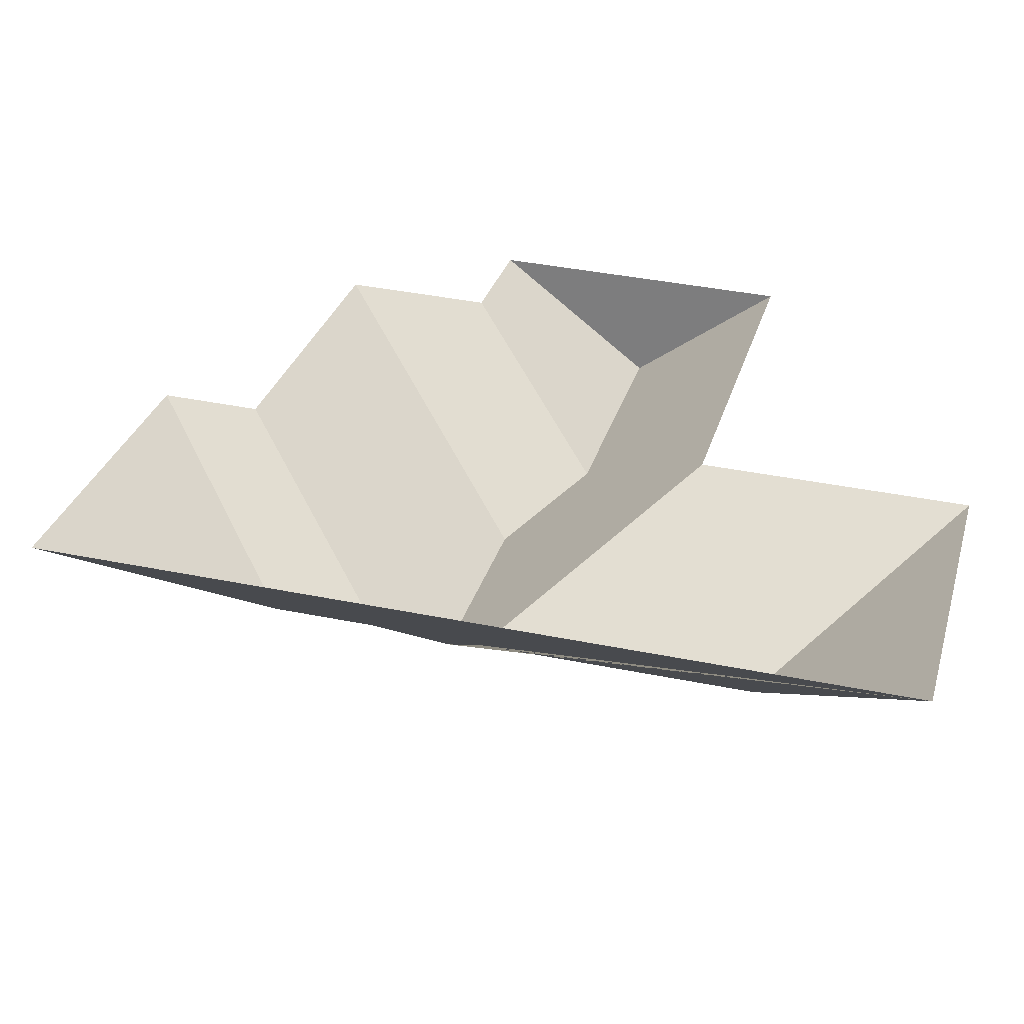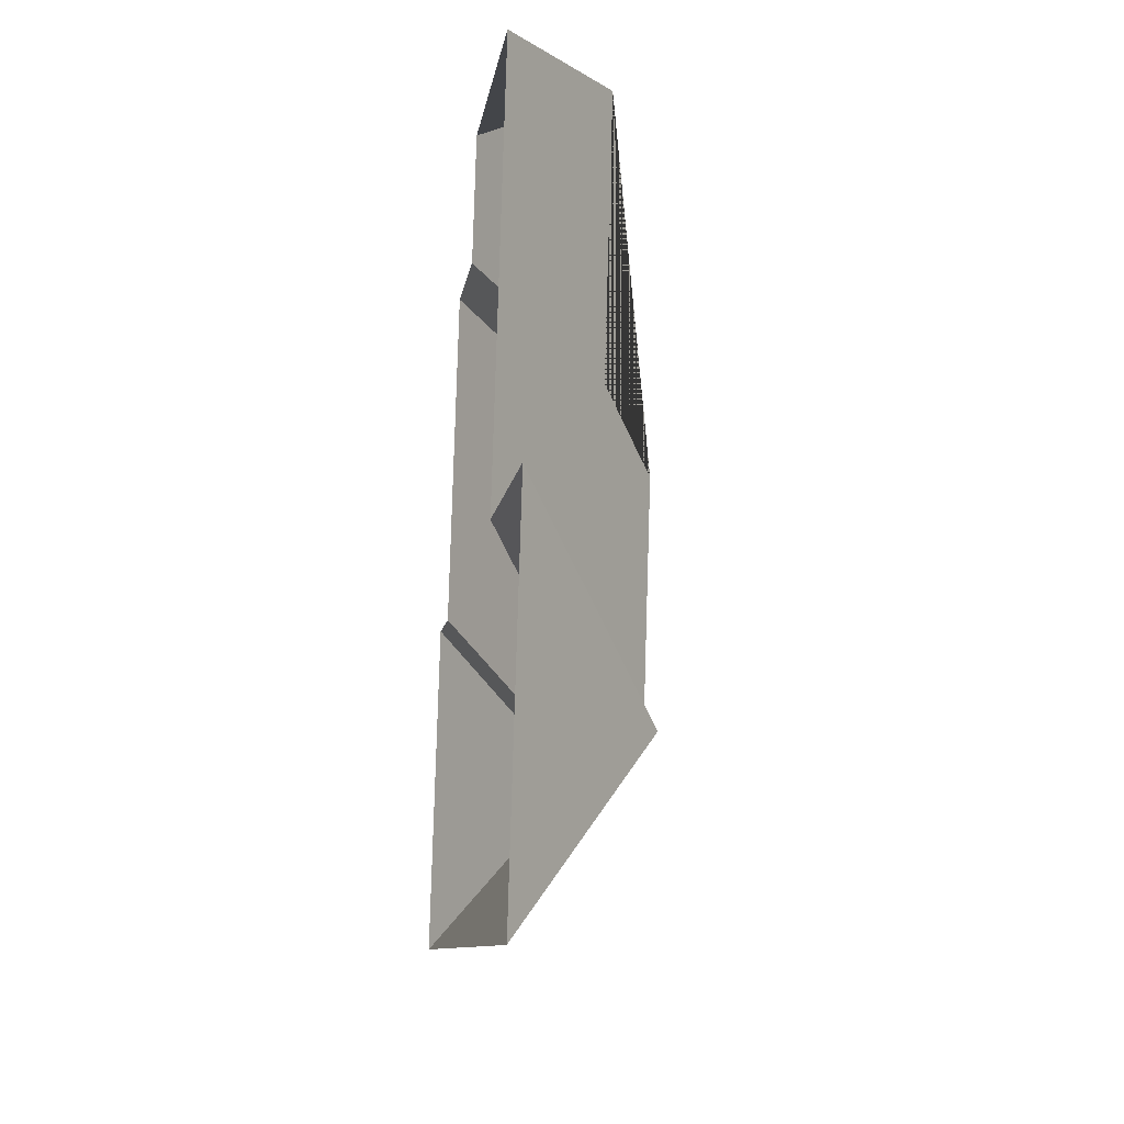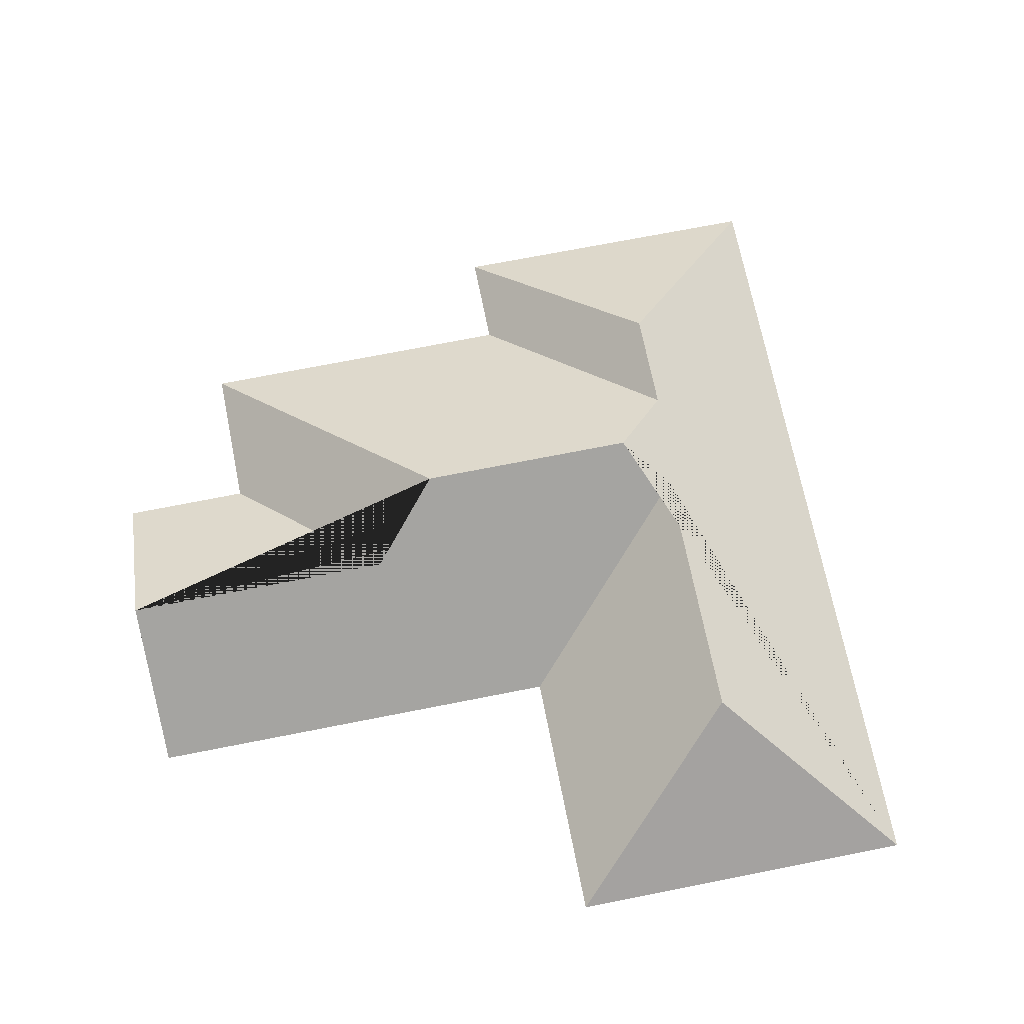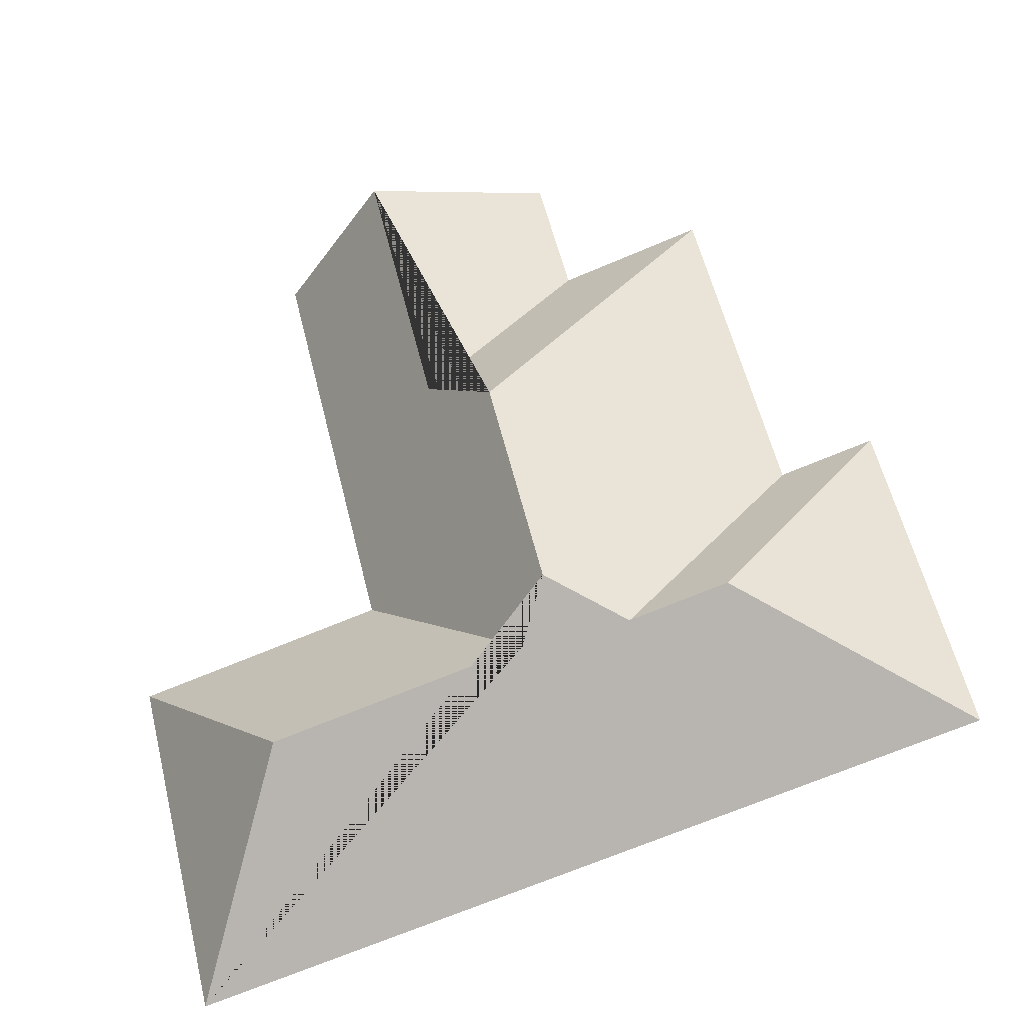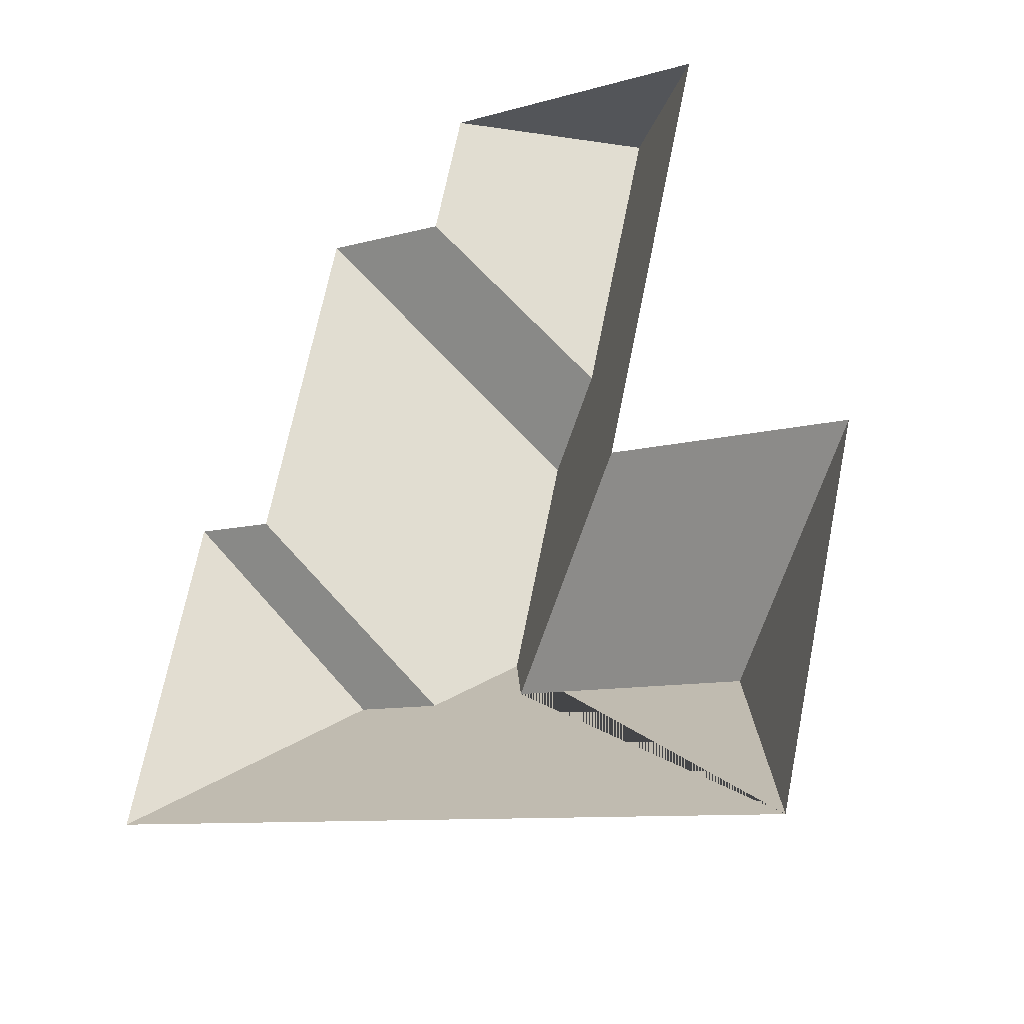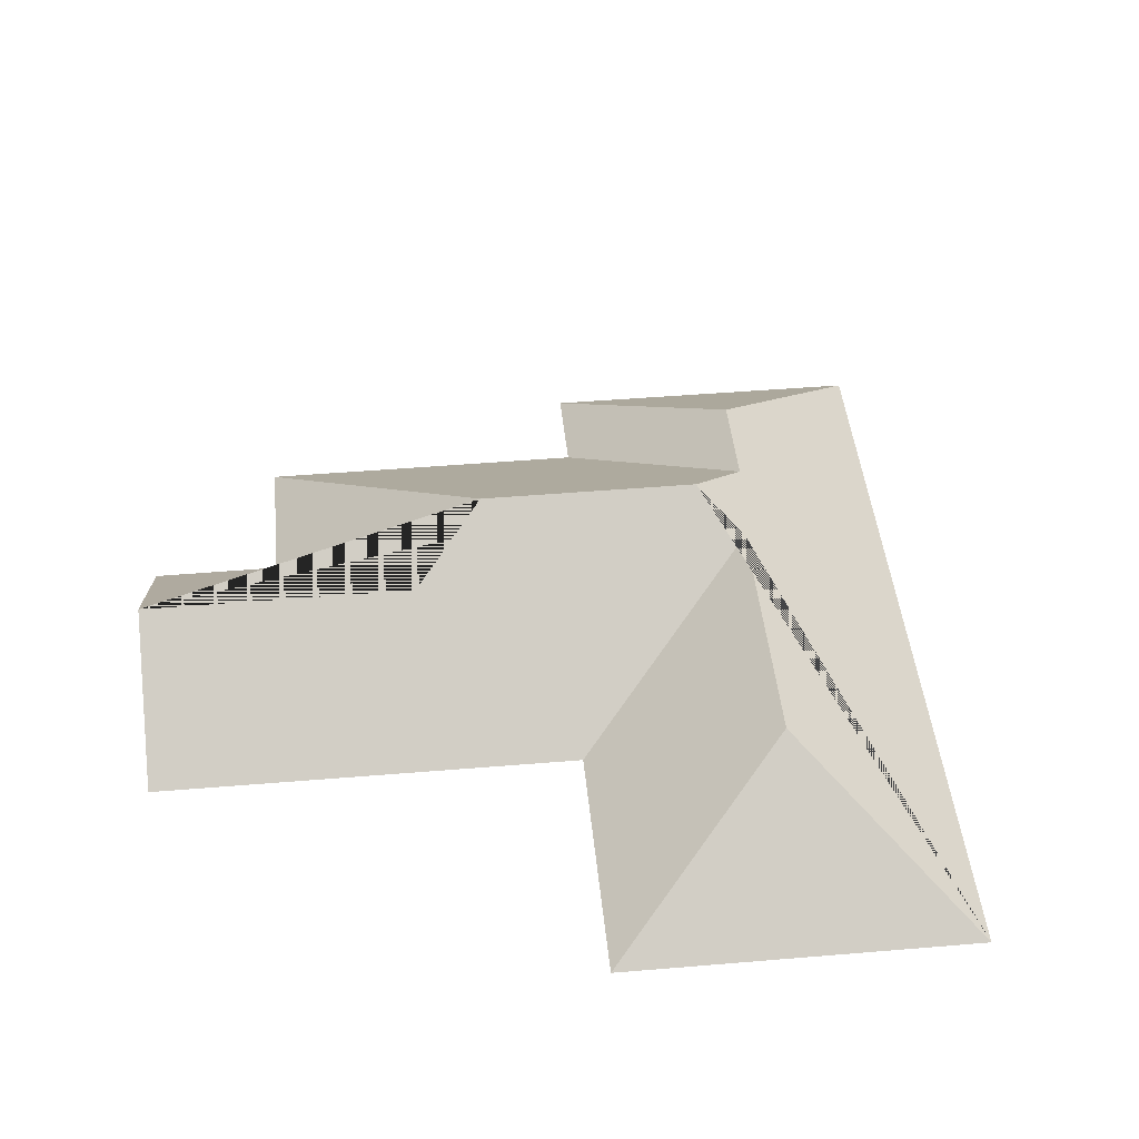
<metadata>
{"format":"obj","ext":"obj","renderer":"f3d","projection":"perspective","resolution":1024,"background":"white","views":[{"elev":-61.3,"azim":-2.5,"up":"+Z"},{"elev":-22.9,"azim":82.9,"up":"+Z"},{"elev":69.7,"azim":93.0,"up":"+Y"},{"elev":-28.9,"azim":-161.7,"up":"+Z"},{"elev":-30.9,"azim":37.7,"up":"+Z"},{"elev":44.9,"azim":98.7,"up":"+Y"}]}
</metadata>
<code>
o BK39_500_018030_0038_roof
v 51.93 75 -180.9
v 18.05 75 -314.2
v 90.24 75 -190.7
v 124.7 75 -55.99
v 104.6 127.2 -265.2
v 183.8 75 -71.12
v 197.2 75 -18.85
v 144.9 127.2 -275.5
v 175.1 145 -259
v 197.9 144.9 -169.6
v 188.3 130.6 -282
v 233.5 122.1 -147.8
v 262.1 122 -35.35
v 320.3 75 -50.13
v 275.8 75 -225.5
v 294.4 130.7 -308.9
v 344.1 75 -397.3
v 381 75 -252
v 51.93 0 -180.9
v 18.05 0 -314.2
v 344.1 0 -397.3
v 381 0 -252
v 275.8 0 -225.5
v 320.3 0 -50.13
v 197.2 0 -18.85
v 183.8 0 -71.12
v 124.7 0 -55.99
v 90.24 0 -190.7
f 7 13 12 6
f 15 18 16 11
f 18 16 17
f 13 14 15 11 9 10 12
f 17 16 11 9 8 5 2
f 2 5 1
f 1 5 8 3
f 3 8 9 10 4
f 4 10 12 6
f 14 13 7

</code>
